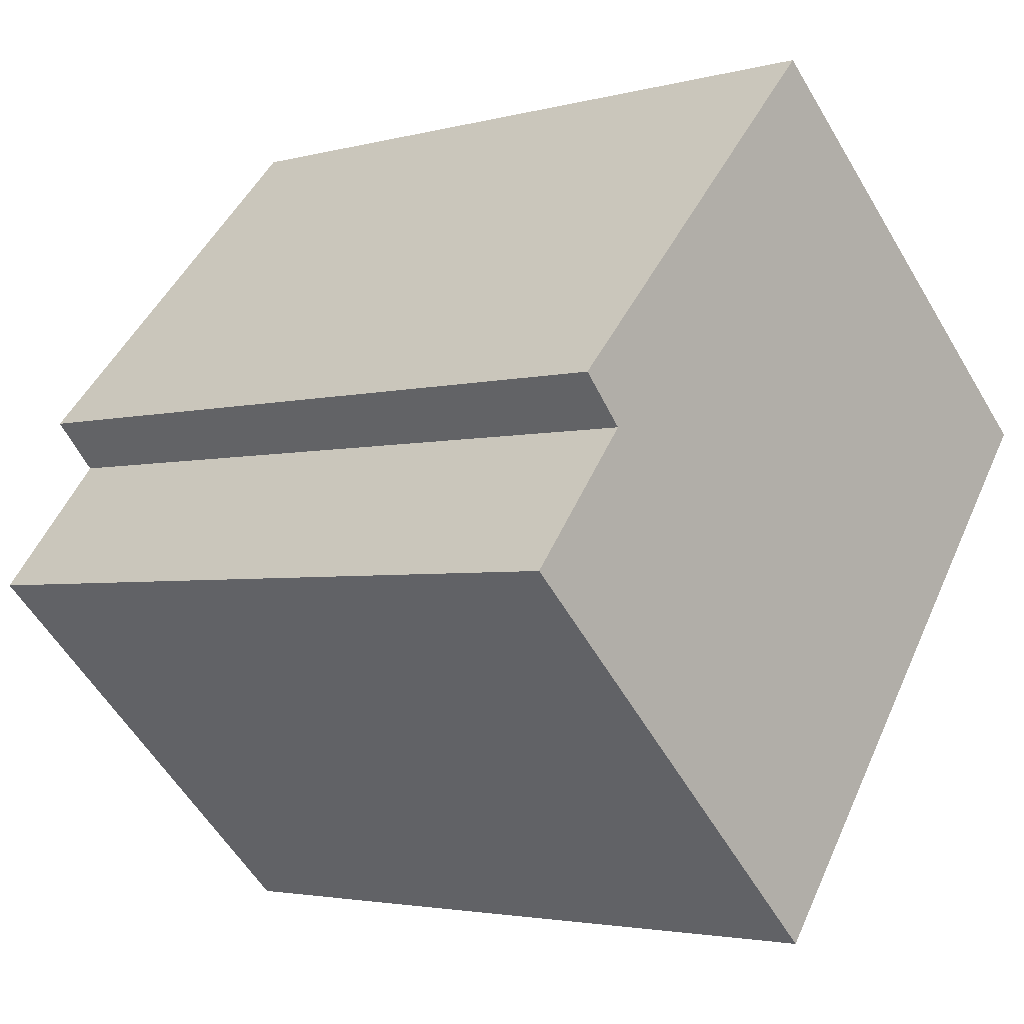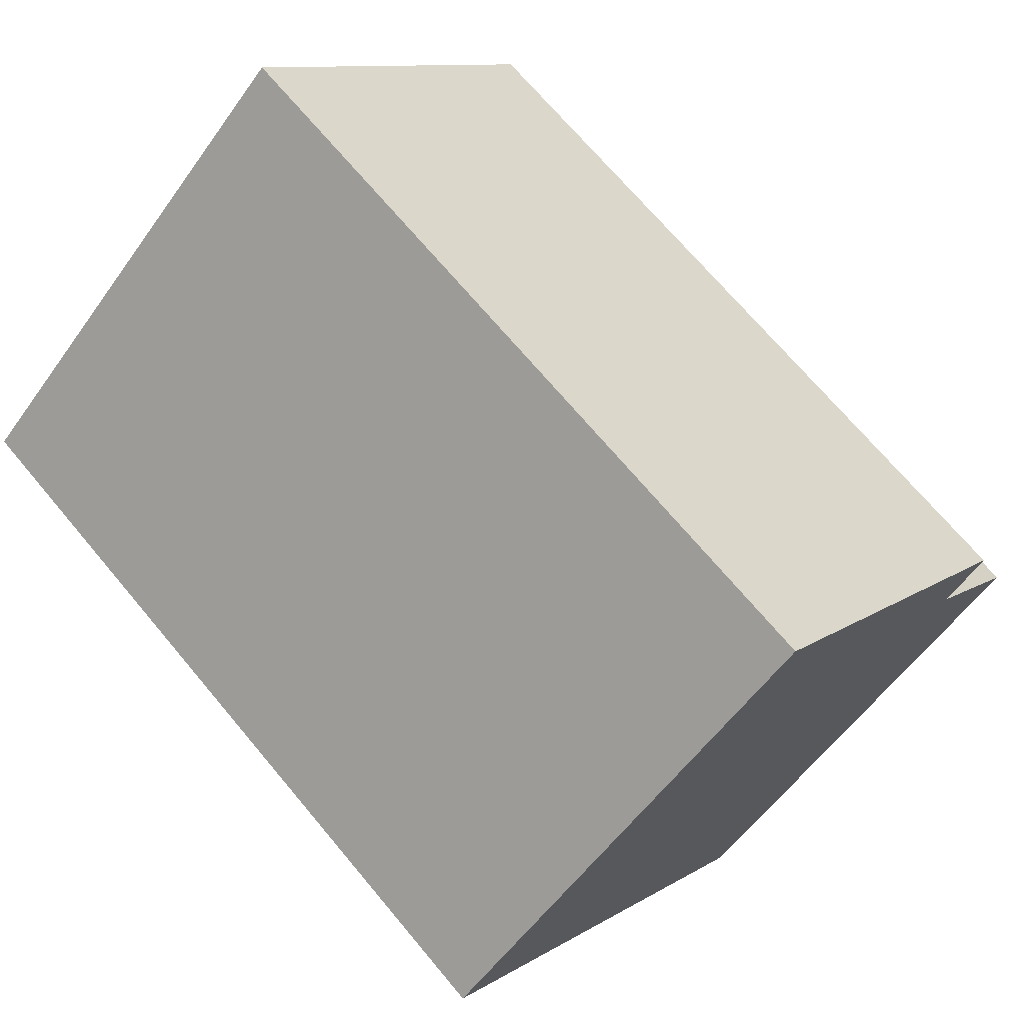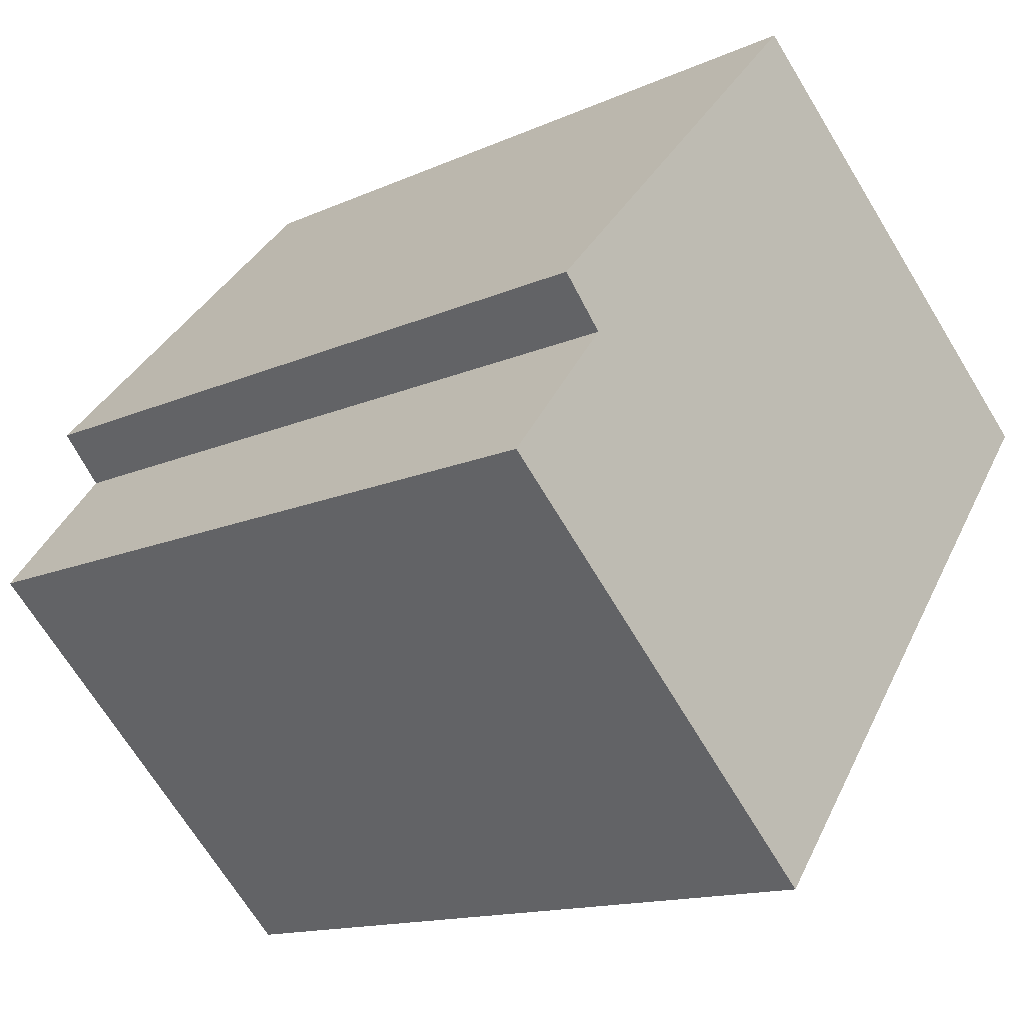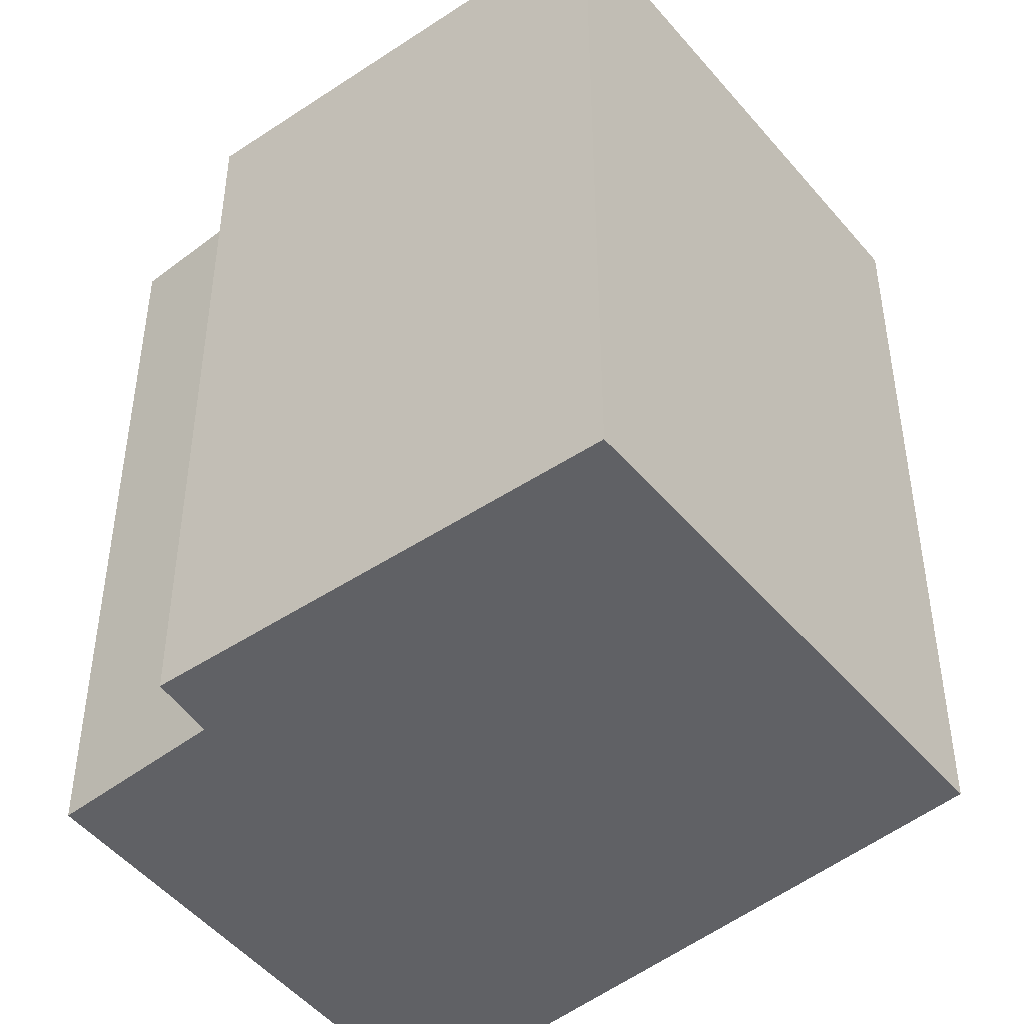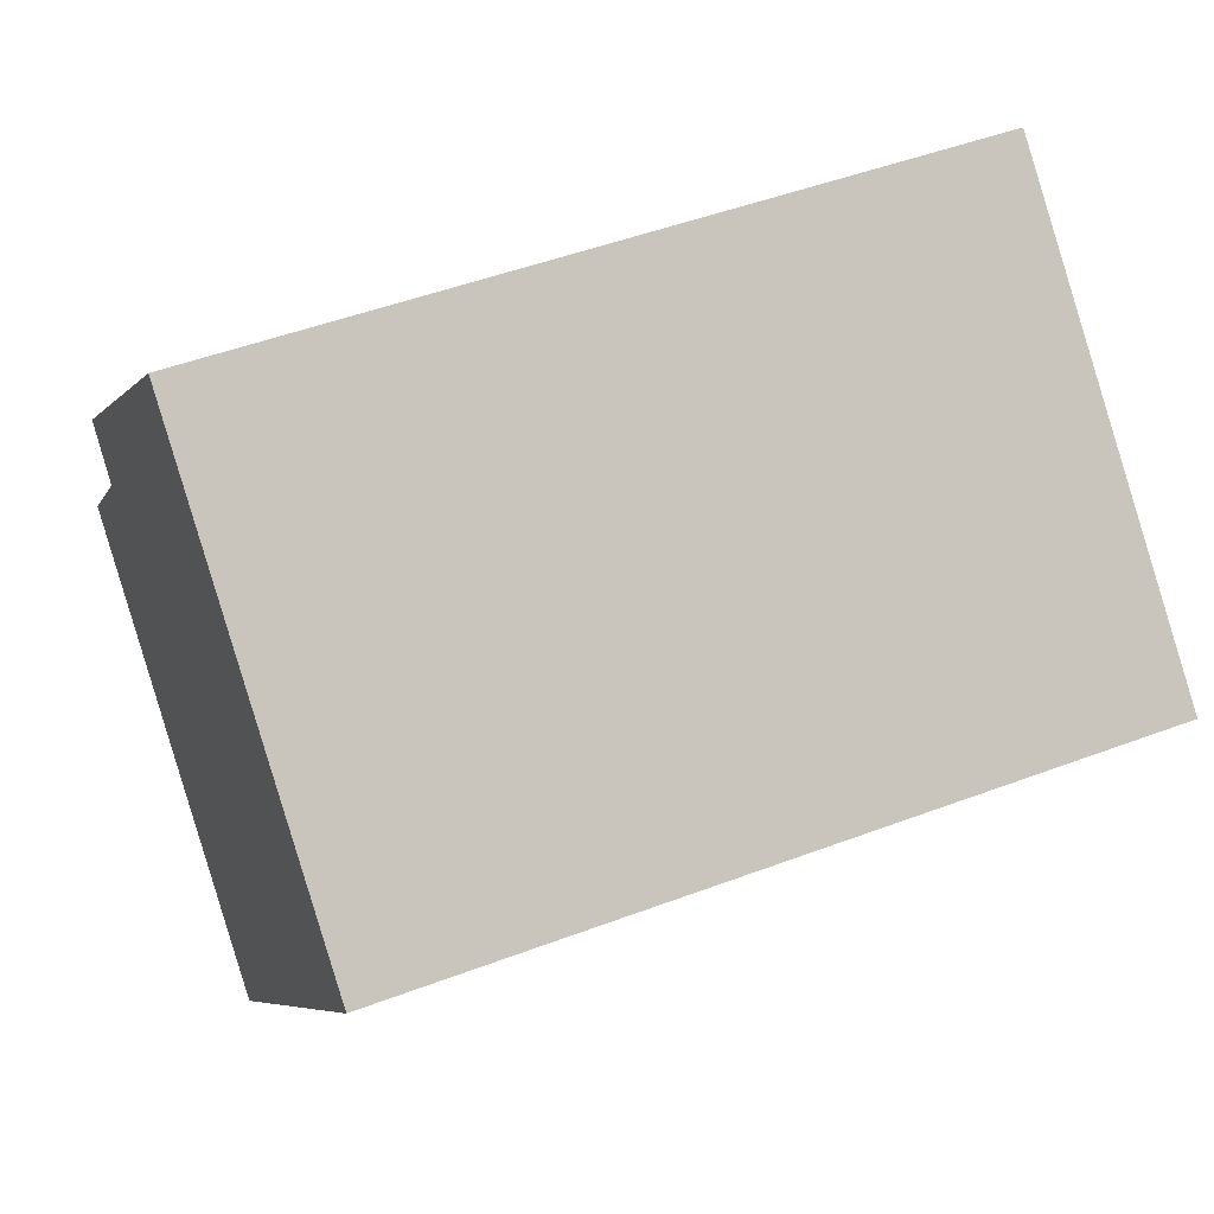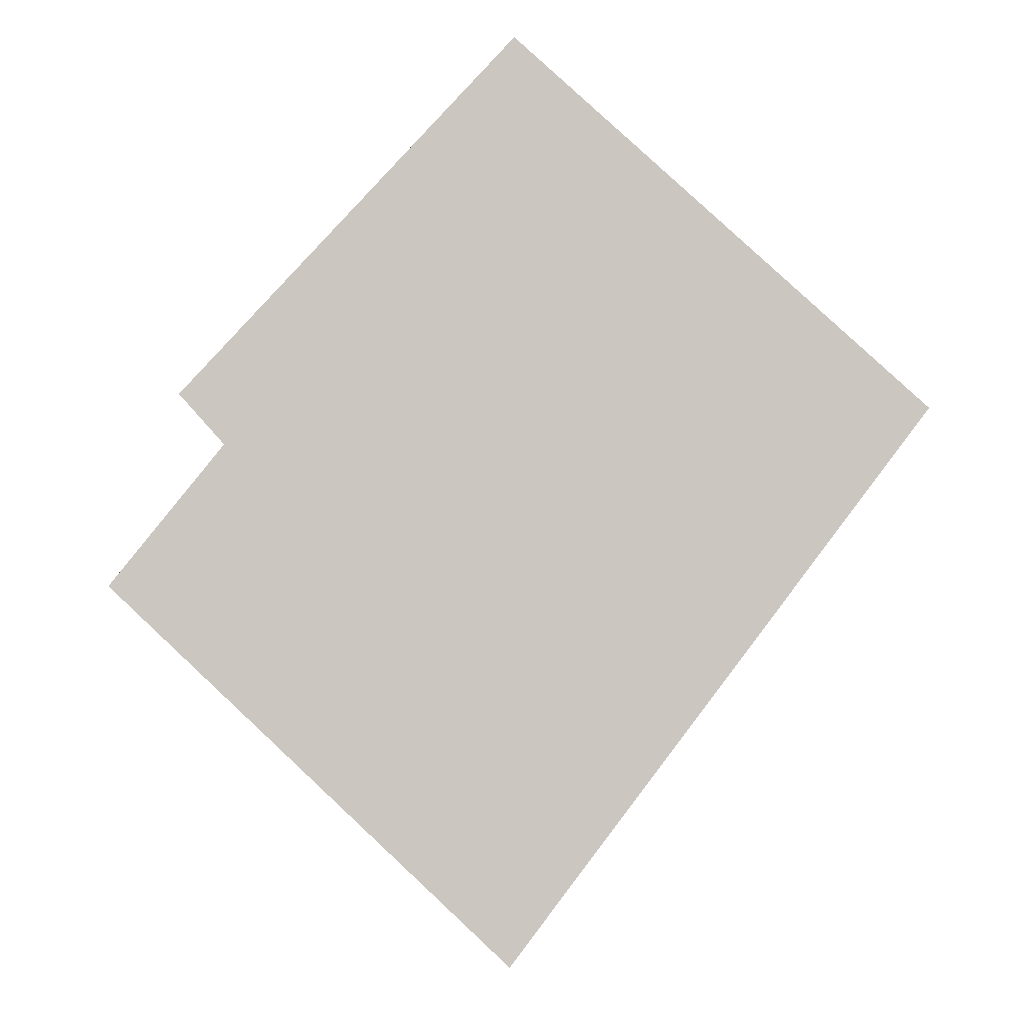
<metadata>
{"format":"obj","ext":"obj","renderer":"f3d","projection":"perspective","resolution":1024,"background":"white","views":[{"elev":-3.1,"azim":-47.5,"up":"+Z"},{"elev":69.9,"azim":140.1,"up":"+Z"},{"elev":-14.2,"azim":-45.4,"up":"+Z"},{"elev":-47.4,"azim":-10.2,"up":"+Y"},{"elev":48.4,"azim":67.1,"up":"+Z"},{"elev":-1.7,"azim":-1.2,"up":"+Z"}]}
</metadata>
<code>
v  1.82 3.696 2.485
v  0.515 3.696 0.637
v  0.312 3.696 0.864
v  1.799 3.696 -1.708
v  0 3.696 2.263e-16
v  3.697 3.696 0.806
v  1.799 1.046e-16 -1.708
v  0 0 0
v  0.515 -3.9e-17 0.637
v  0.312 -5.29e-17 0.864
v  1.82 -1.522e-16 2.485
v  3.697 -4.935e-17 0.806
g defaultobject
f 1 2 3
f 2 4 5
f 4 2 1
f 4 1 6
f 7 5 4
f 5 7 8
f 9 3 2
f 3 9 10
f 8 2 5
f 2 8 9
f 10 1 3
f 1 10 11
f 11 6 1
f 6 11 12
f 12 4 6
f 4 12 7
f 10 12 11
f 12 10 9
f 12 9 8
f 12 8 7

</code>
